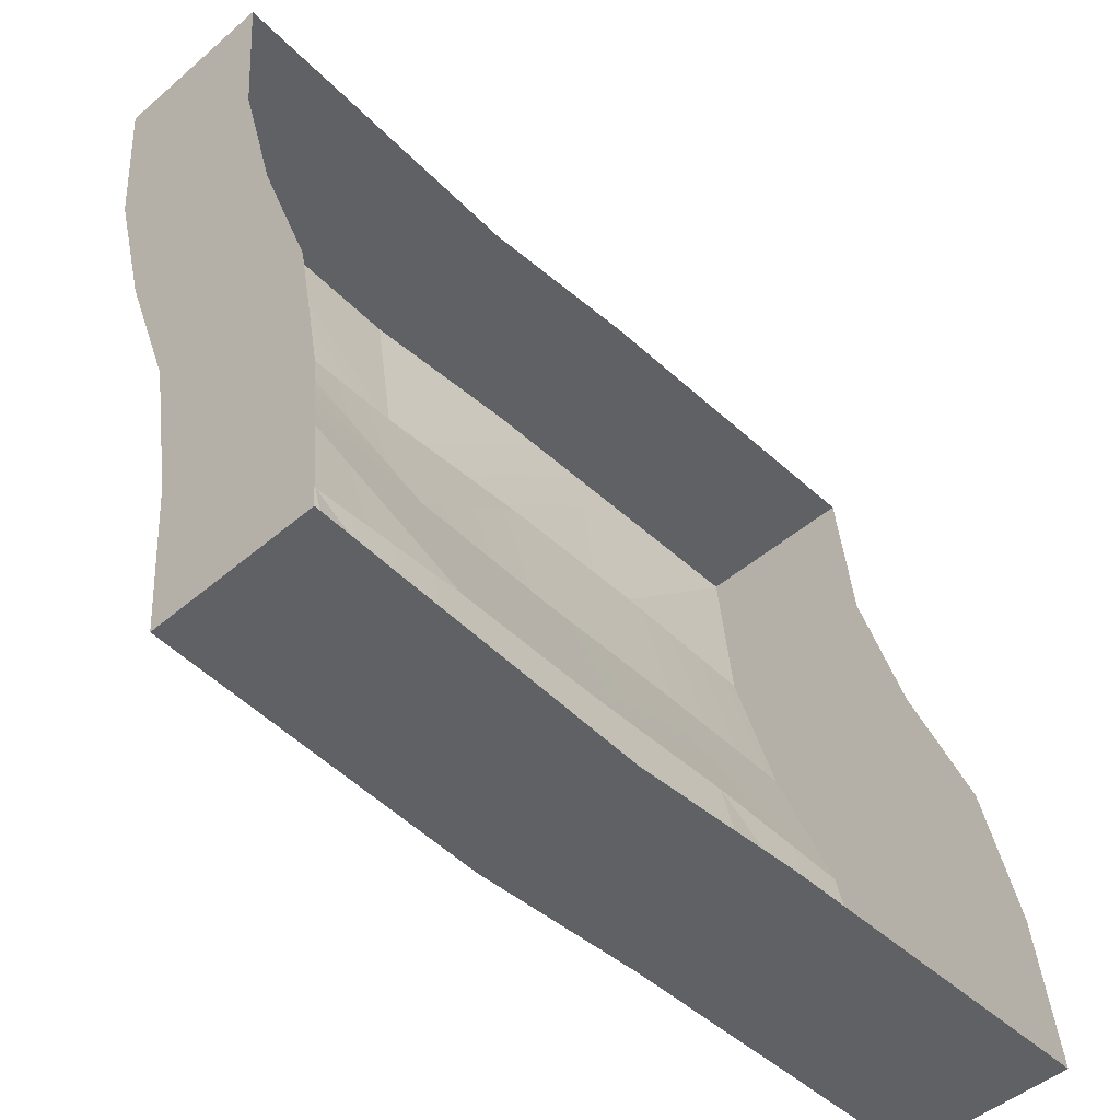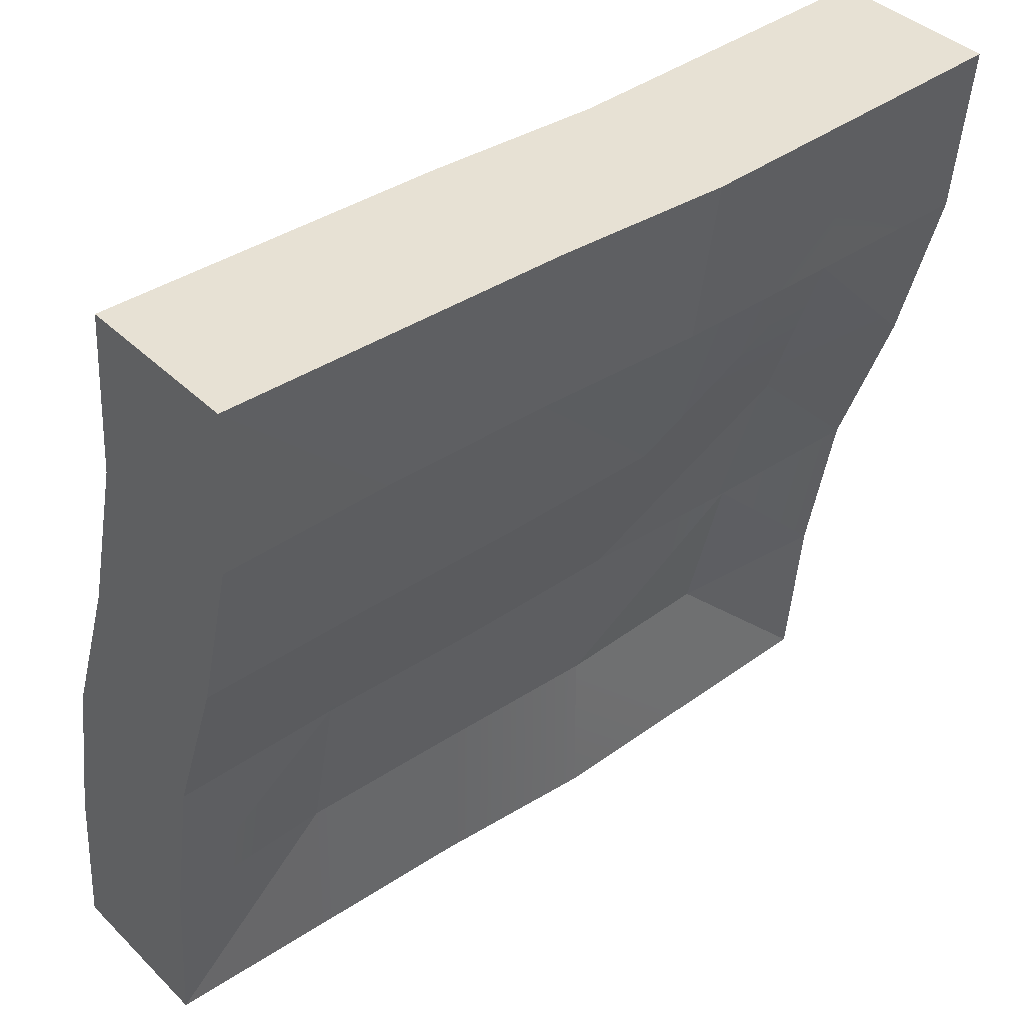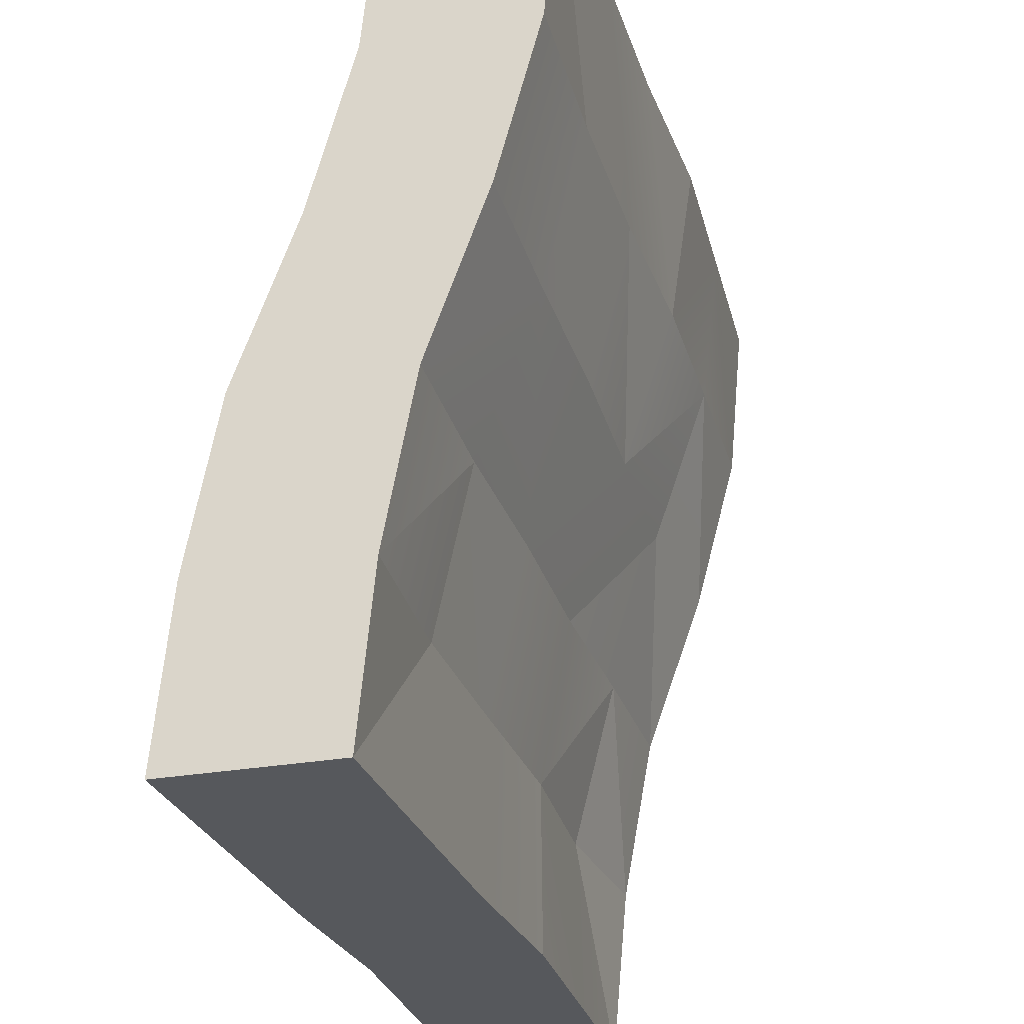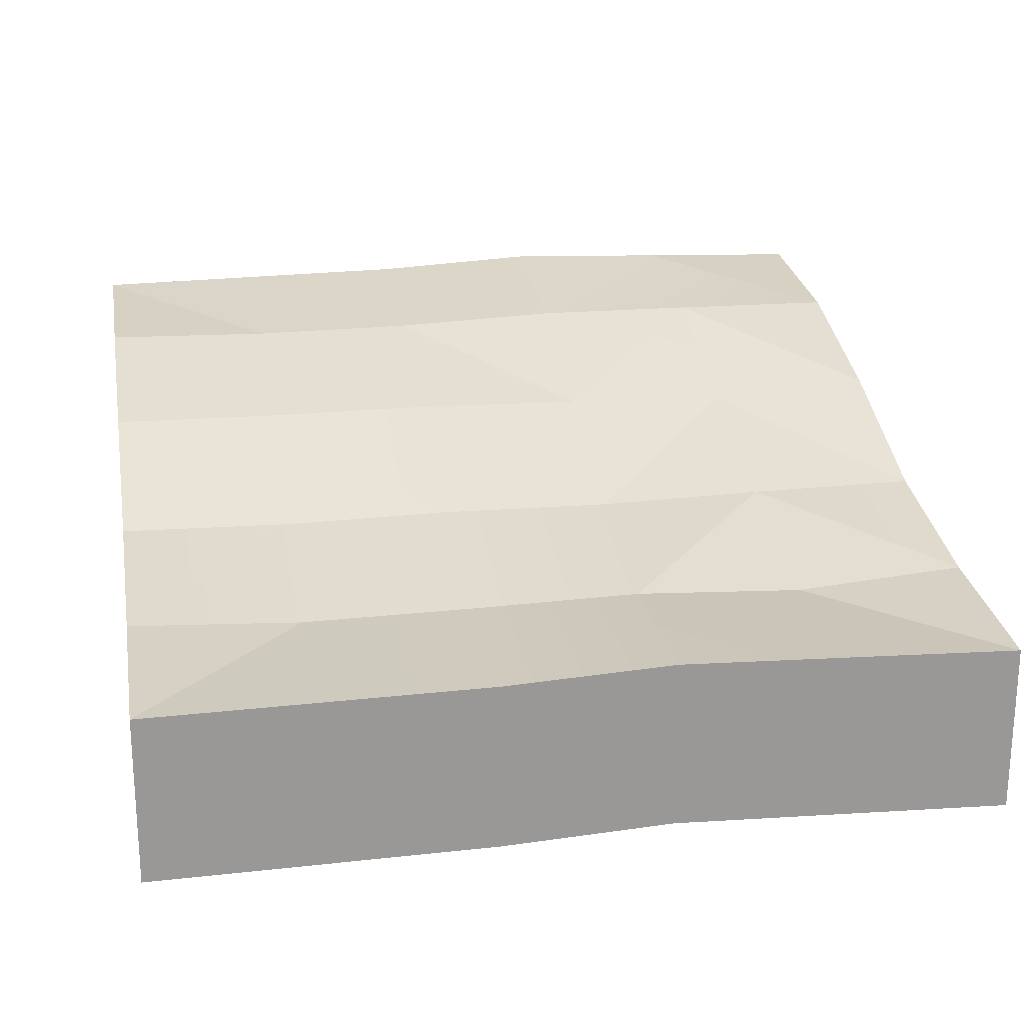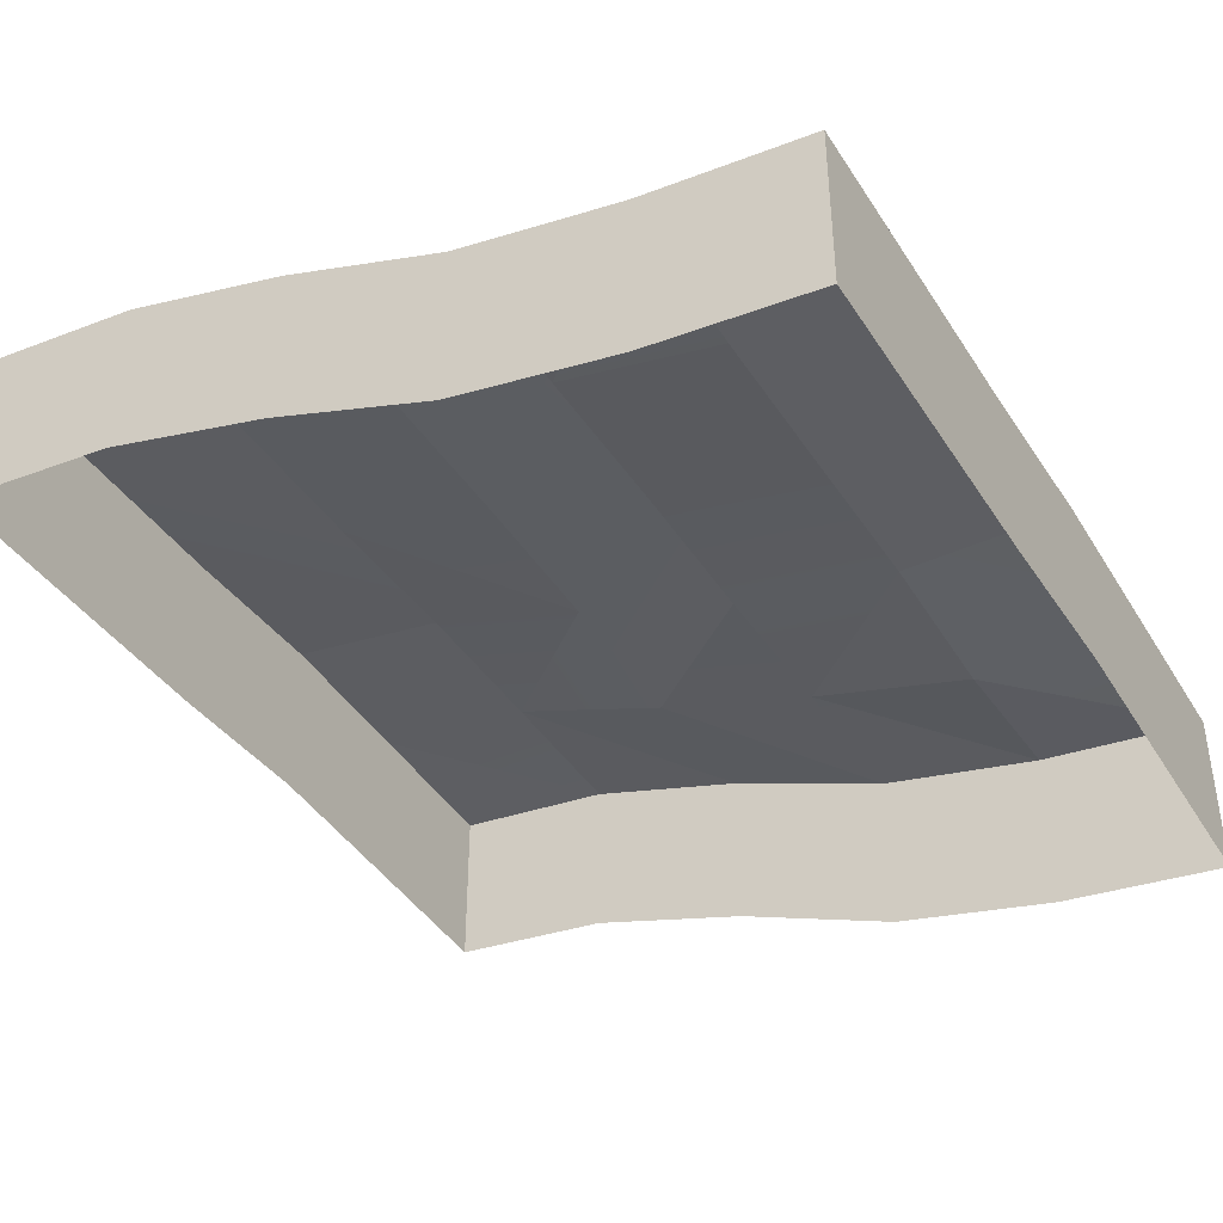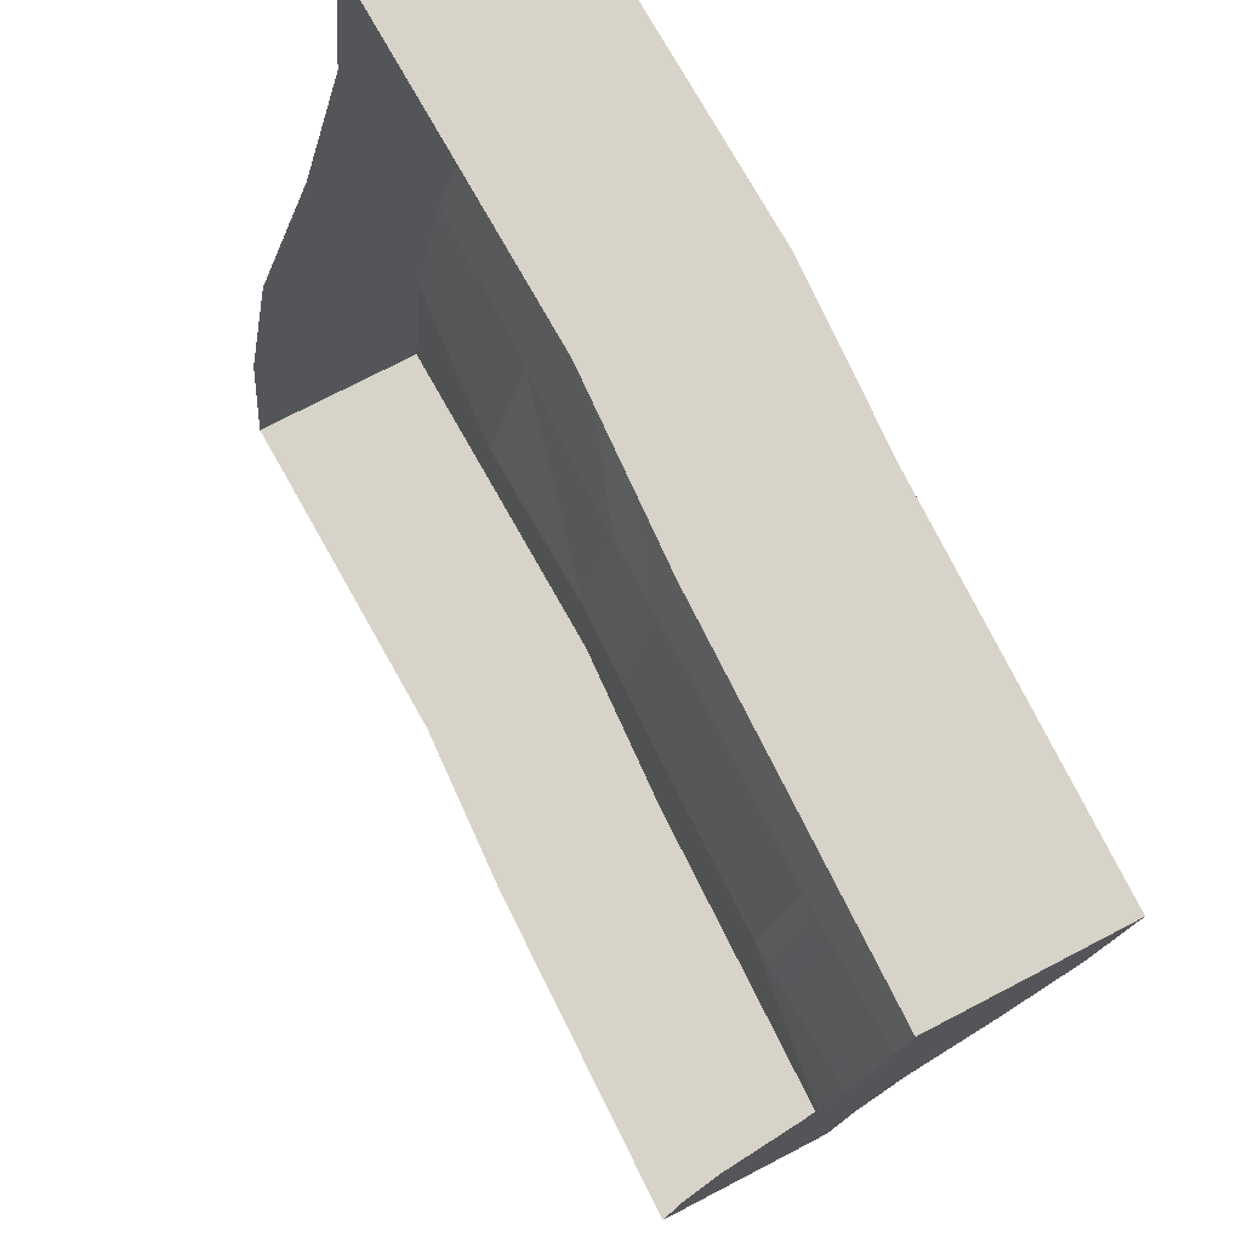
<metadata>
{"format":"obj","ext":"obj","renderer":"f3d","projection":"perspective","resolution":1024,"background":"white","views":[{"elev":-48.2,"azim":-46.3,"up":"+Z"},{"elev":39.6,"azim":140.0,"up":"+Z"},{"elev":-27.8,"azim":105.6,"up":"+Z"},{"elev":21.7,"azim":170.1,"up":"+Y"},{"elev":-39.8,"azim":119.4,"up":"+Y"},{"elev":76.1,"azim":62.7,"up":"+Z"}]}
</metadata>
<code>
g terrain-world-slope1
v -9 5.511 9
v -15 5.439 9
v -15 3.828 3
v -9 0.1001 -9
v -15 0.5542 -9
v -15 2.229e-05 -15
v -9 1.624 -3
v -15 1.665 -3
v -15 0.5542 -9
v -3 0.4062 -9
v -3 1.507 -3
v 3 1.601 -3
v 3 0.2918 -9
v 9 1.528 -3
v 9 0.2307 -9
v 15 0.5542 -9
v 15 1.665 -3
v 9 1.528 -3
v 9 0.2307 -9
v -9 6.227 15
v -15 6 15
v -15 5.439 9
v -9 6.227 15
v -9 5.511 9
v -3 5.553 9
v -3 6.45 15
v 9 0.2307 -9
v 15 2.229e-05 -15
v 15 0.5542 -9
v 15 6 15
v 9 5.288 9
v 15 5.439 9
v -3 0.4062 -9
v -9 1.624 -3
v -9 0.1001 -9
v -9 1.624 -3
v -15 0.5542 -9
v -9 0.1001 -9
v -9 3.427 3
v -15 3.828 3
v -15 1.665 -3
v -9 5.511 9
v 9 0.2307 -9
v 9 0.07543 -15
v 15 2.229e-05 -15
v 3 0.1494 -15
v 3 0.2918 -9
v -3 0.4501 -15
v -3 0.4062 -9
v 15 6 15
v 9 6.075 15
v 9 5.288 9
v 3 5.326 9
v 3 6.149 15
v -3 5.553 9
v -3 6.45 15
v 15 1.665 -3
v 15 3.828 3
v 9 3.746 3
v 9 1.528 -3
v 3 1.601 -3
v 3 3.757 3
v -3 3.616 3
v -3 1.507 -3
v -9 3.427 3
v -9 5.511 9
v -3 3.616 3
v -3 5.553 9
v 3 5.326 9
v 15 3.828 3
v 15 5.439 9
v 9 5.288 9
v 9 3.746 3
v 3 3.757 3
v 3 5.326 9
v -3 3.616 3
v -9 3.427 3
v -15 1.665 -3
v -9 1.624 -3
v -3 1.507 -3
v -3 0.4062 -9
v -9 0.2269 -15
v -3 0.4501 -15
v -9 0.1001 -9
v -15 2.229e-05 -15
v -15 3.828 3
v -15 1.828 3
v -15 -0.3347 -3
v -15 1.665 -3
v 15 3.828 3
v 15 1.828 3
v 15 3.439 9
v 15 5.439 9
v -15 1.665 -3
v -15 -0.3347 -3
v -15 -1.446 -9
v -15 0.5542 -9
v -15 2.229e-05 -15
v -15 -2 -15
v -9 -1.773 -15
v -9 0.2269 -15
v -3 -1.55 -15
v -3 0.4501 -15
v 3 -1.851 -15
v 3 0.1494 -15
v 9 -1.925 -15
v 9 0.07543 -15
v 15 -2 -15
v 15 2.229e-05 -15
v 15 1.665 -3
v 15 -0.3347 -3
v 15 1.828 3
v 15 3.828 3
v -15 0.5542 -9
v -15 -1.446 -9
v -15 -2 -15
v -15 2.229e-05 -15
v 15 0.5542 -9
v 15 -1.446 -9
v 15 -0.3347 -3
v 15 1.665 -3
v -15 6 15
v -15 4 15
v -15 3.439 9
v -15 5.439 9
v 15 2.229e-05 -15
v 15 -2 -15
v 15 -1.446 -9
v 15 0.5542 -9
v -9 6.227 15
v -15 4 15
v -15 6 15
v -9 4.227 15
v -3 6.45 15
v -3 4.45 15
v 3 6.149 15
v 3 4.149 15
v 9 6.075 15
v 9 4.075 15
v 15 6 15
v 15 4 15
v -15 5.439 9
v -15 3.439 9
v -15 1.828 3
v -15 3.828 3
v 15 5.439 9
v 15 3.439 9
v 15 4 15
v 15 6 15
v 15 -2 -15
v 15 -6 -15
v 15 -5.446 -9
v 15 -1.446 -9
v 15 -4.335 -3
v 15 -0.3347 -3
v 15 -2.172 3
v 15 1.828 3
v 15 -0.5613 9
v 15 3.439 9
v 15 1.717e-05 15
v 15 4 15
v 9 -1.925 -15
v 15 -6 -15
v 15 -2 -15
v 9 -5.925 -15
v 3 -1.851 -15
v 3 -5.851 -15
v -3 -1.55 -15
v -3 -5.55 -15
v -9 -1.773 -15
v -9 -5.773 -15
v -15 -2 -15
v -15 -6 -15
v 15 4 15
v 15 1.717e-05 15
v 9 0.07543 15
v 9 4.075 15
v 3 0.1494 15
v 3 4.149 15
v -3 0.4501 15
v -3 4.45 15
v -9 0.2269 15
v -9 4.227 15
v -15 1.717e-05 15
v -15 4 15
v -15 -1.446 -9
v -15 -6 -15
v -15 -2 -15
v -15 -5.446 -9
v -15 -0.3347 -3
v -15 -4.335 -3
v -15 1.828 3
v -15 -2.172 3
v -15 3.439 9
v -15 -0.5613 9
v -15 4 15
v -15 1.717e-05 15
f 2 1 3
f 5 4 6
f 8 7 9
f 11 10 7
f 11 12 10
f 10 12 13
f 12 14 13
f 13 14 15
f 17 16 14
f 18 16 19
f 21 20 22
f 22 23 24
f 23 25 24
f 26 25 23
f 28 27 29
f 31 30 32
f 34 33 35
f 37 36 38
f 40 39 41
f 40 42 39
f 44 43 45
f 46 43 44
f 47 43 46
f 48 47 46
f 49 47 48
f 51 50 52
f 53 51 52
f 54 51 53
f 55 54 53
f 56 54 55
f 58 57 59
f 59 57 60
f 61 59 60
f 62 59 61
f 62 61 63
f 63 61 64
f 63 64 65
f 66 63 65
f 68 67 66
f 68 69 67
f 71 70 72
f 72 70 73
f 74 72 73
f 75 72 74
f 76 75 74
f 78 77 79
f 77 80 79
f 82 81 83
f 84 81 82
f 85 84 82
f 87 86 88
f 88 86 89
f 91 90 92
f 92 90 93
f 95 94 96
f 96 94 97
f 99 98 100
f 100 98 101
f 100 101 102
f 102 101 103
f 102 103 104
f 104 103 105
f 104 105 106
f 106 105 107
f 106 107 108
f 108 107 109
f 111 110 112
f 112 110 113
f 115 114 116
f 116 114 117
f 119 118 120
f 120 118 121
f 123 122 124
f 124 122 125
f 127 126 128
f 128 126 129
f 131 130 132
f 133 130 131
f 133 134 130
f 135 134 133
f 135 136 134
f 137 136 135
f 137 138 136
f 139 138 137
f 139 140 138
f 141 140 139
f 143 142 144
f 144 142 145
f 147 146 148
f 148 146 149
f 151 150 152
f 152 150 153
f 152 153 154
f 154 153 155
f 154 155 156
f 156 155 157
f 156 157 158
f 158 157 159
f 158 159 160
f 160 159 161
f 163 162 164
f 165 162 163
f 165 166 162
f 167 166 165
f 167 168 166
f 169 168 167
f 169 170 168
f 171 170 169
f 171 172 170
f 173 172 171
f 175 174 176
f 176 174 177
f 176 177 178
f 178 177 179
f 178 179 180
f 180 179 181
f 180 181 182
f 182 181 183
f 182 183 184
f 184 183 185
f 187 186 188
f 189 186 187
f 189 190 186
f 191 190 189
f 191 192 190
f 193 192 191
f 193 194 192
f 195 194 193
f 195 196 194
f 197 196 195

</code>
